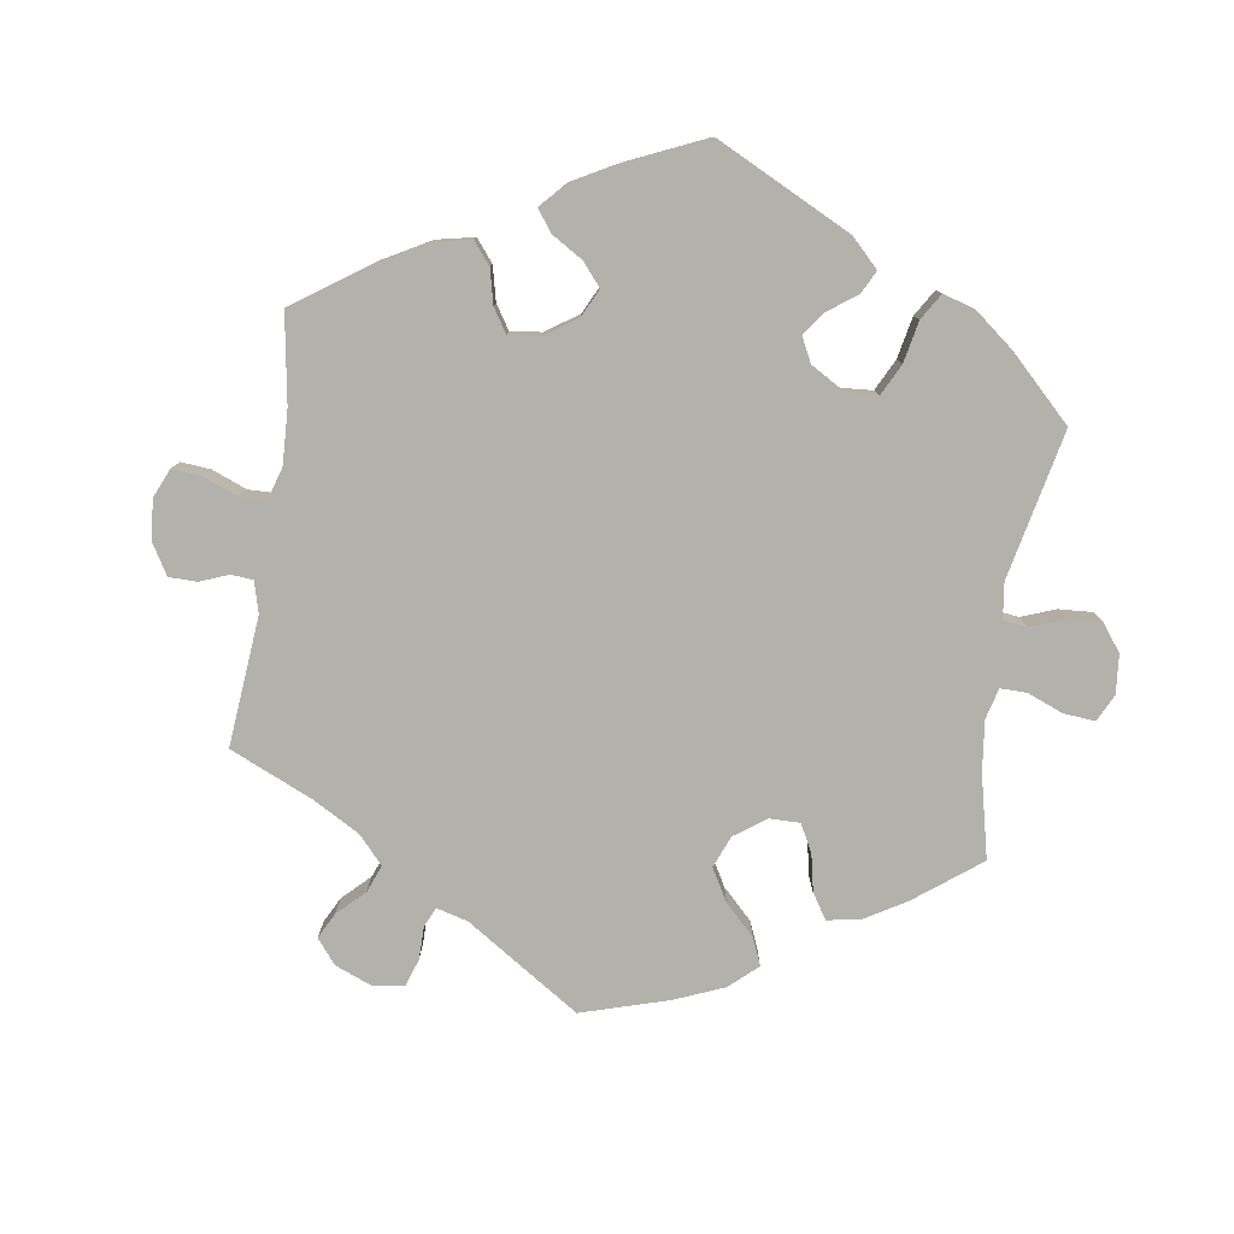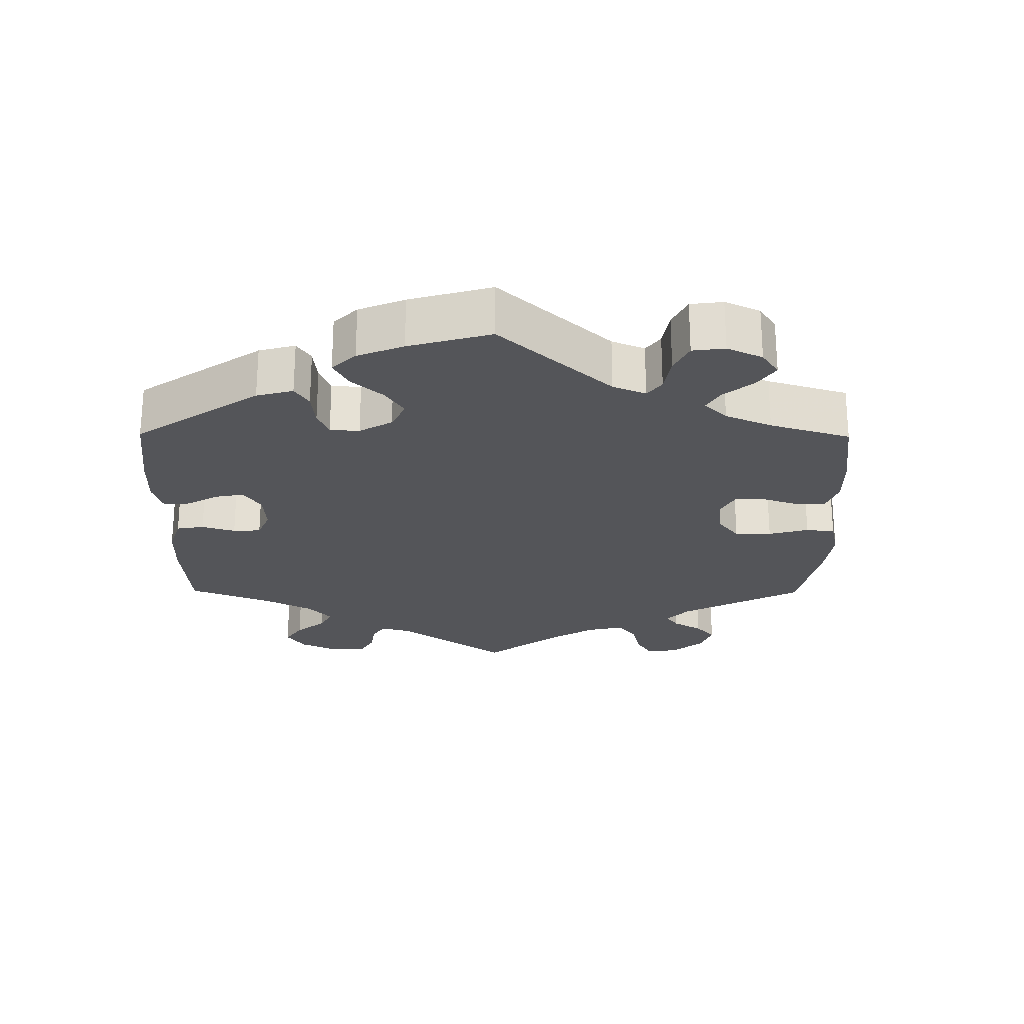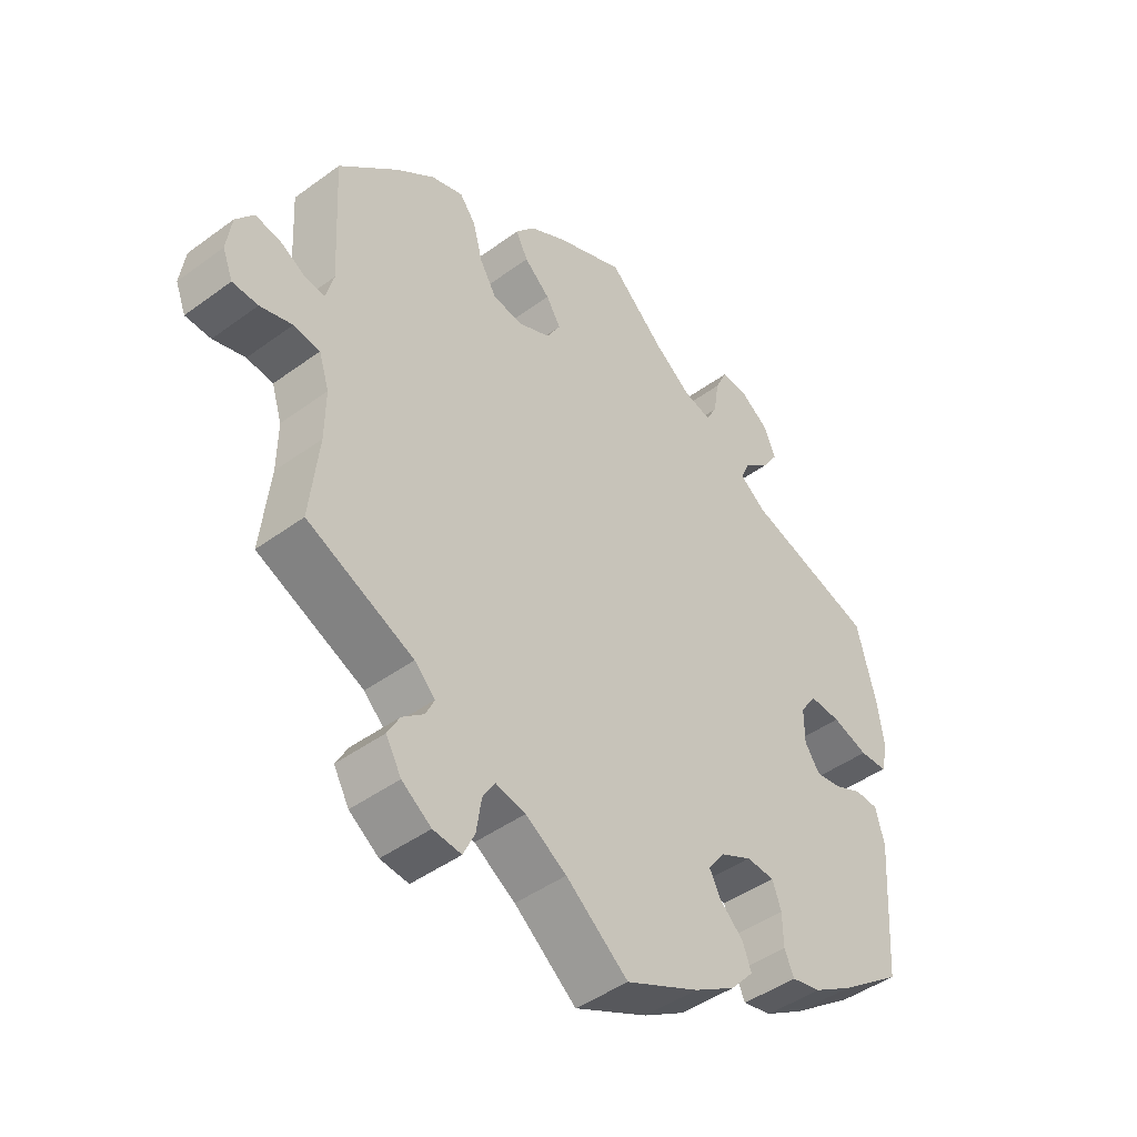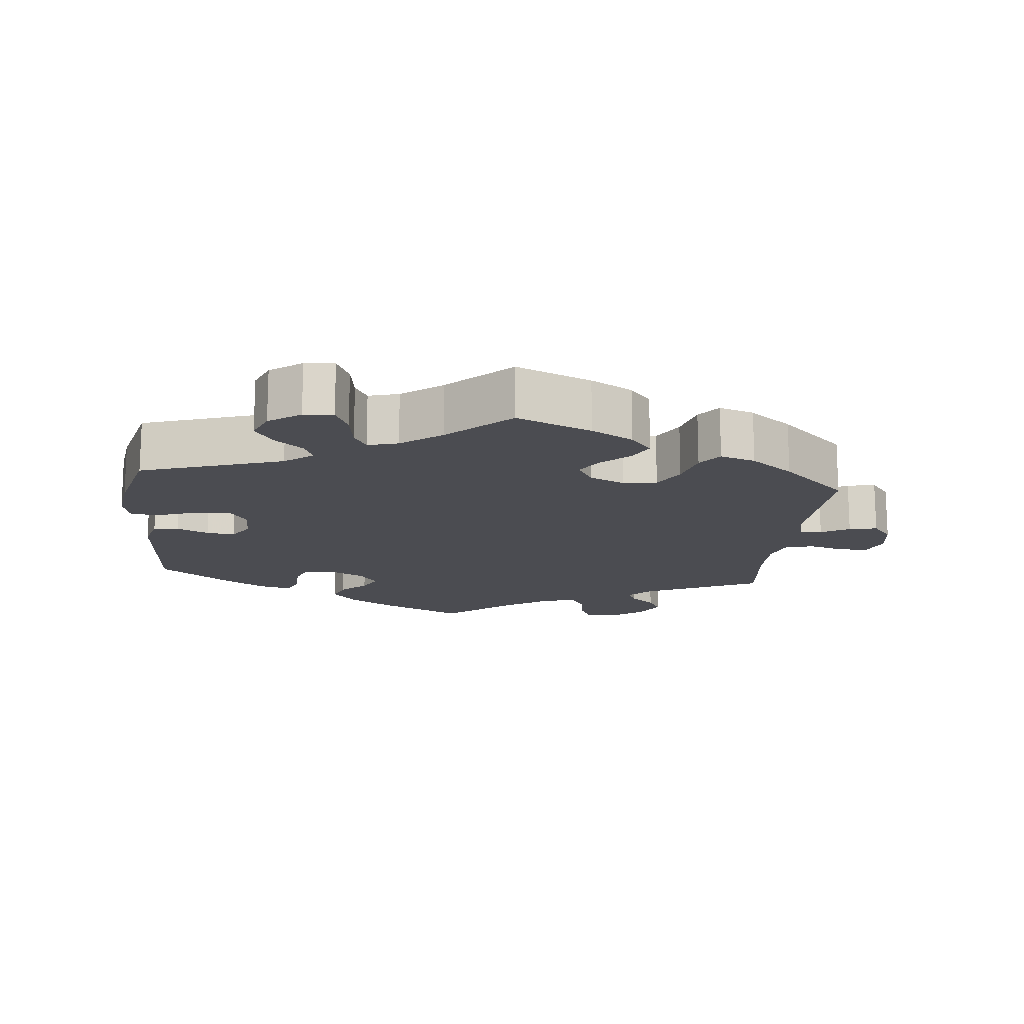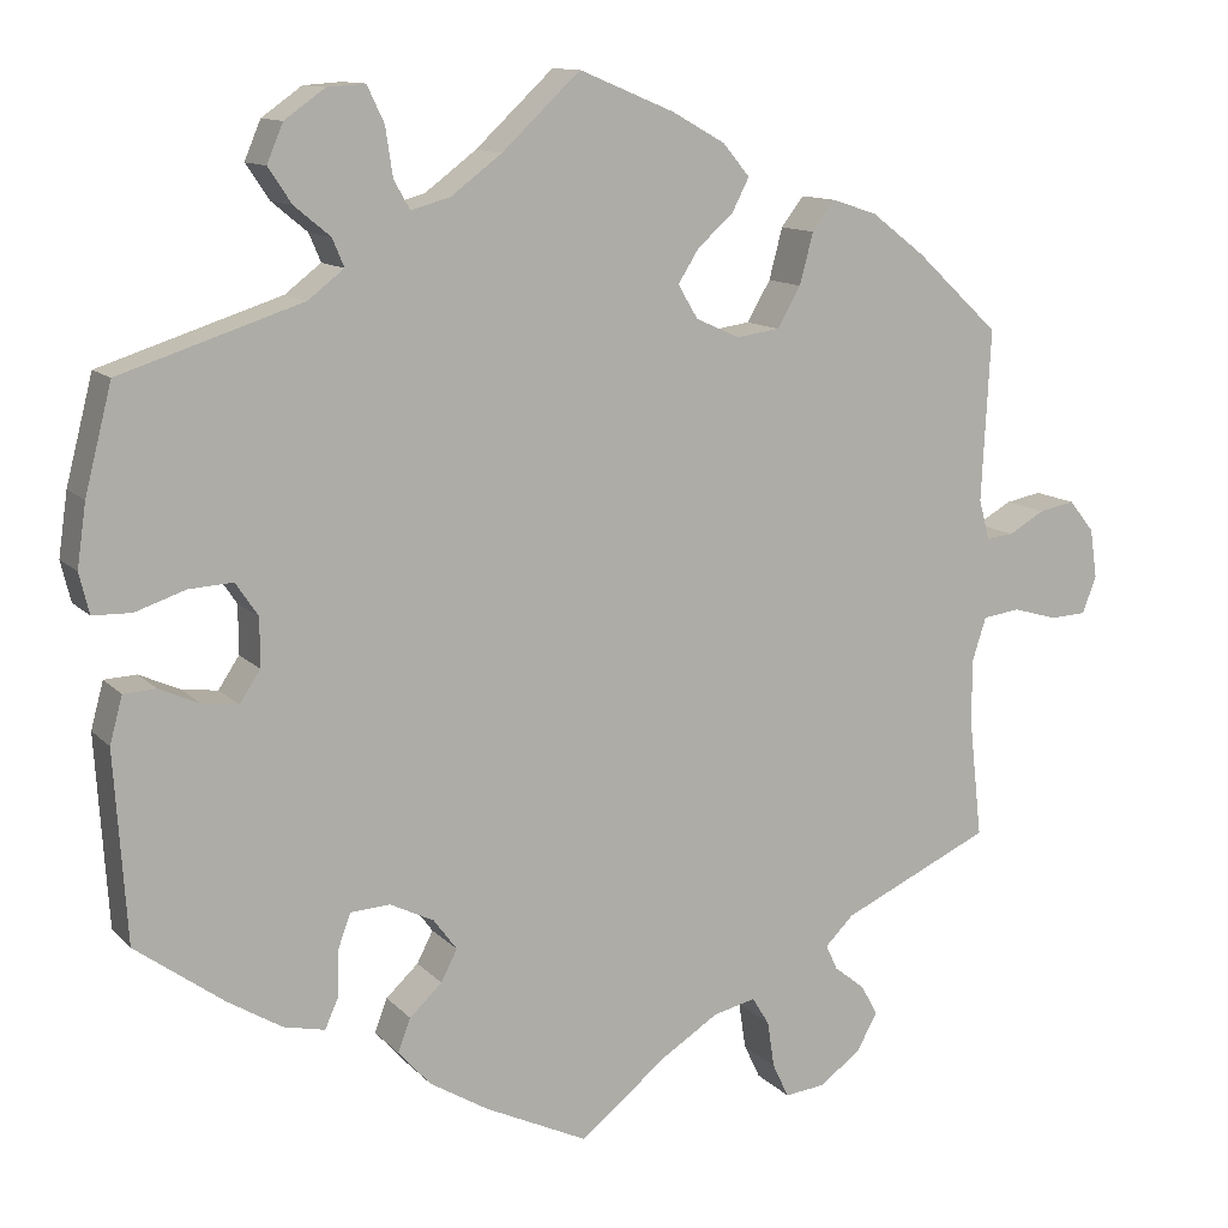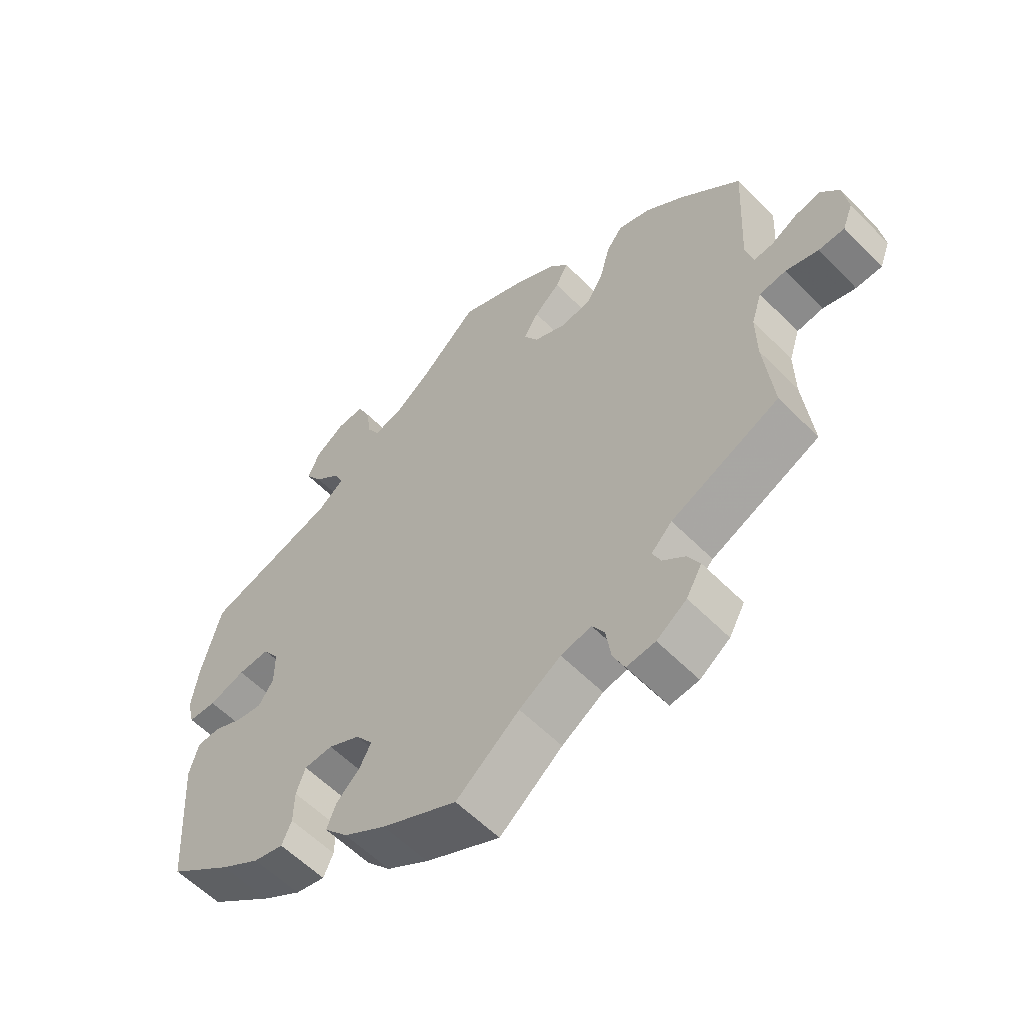
<metadata>
{"format":"obj","ext":"obj","renderer":"f3d","projection":"perspective","resolution":1024,"background":"white","views":[{"elev":-79.1,"azim":-128.7,"up":"+Y"},{"elev":-24.6,"azim":-60.5,"up":"+Y"},{"elev":-44.9,"azim":130.4,"up":"+Z"},{"elev":-15.5,"azim":-5.8,"up":"+Y"},{"elev":11.7,"azim":-25.0,"up":"+Z"},{"elev":-57.7,"azim":43.7,"up":"+Z"}]}
</metadata>
<code>
v 0.105 0.07 0.534
v 0.164 0.07 0.501
v 0.194 0.07 0.465
v 0.175 0.07 0.428
v 0.135 0.07 0.392
v 0.112 0.07 0.355
v 0.134 0.07 0.318
v 0.183 0.07 0.296
v 0.231 0.07 0.303
v 0.257 0.07 0.348
v 0.272 0.07 0.405
v 0.297 0.07 0.438
v 0.347 0.07 0.422
v 0.407 0.07 0.376
v 0.5 0.07 0.289
v 0.49 0.07 0.098
v 0.502 0.07 0.054
v 0.532 0.07 0.057
v 0.572 0.07 0.08
v 0.612 0.07 0.088
v 0.64 0.07 0.053
v 0.648 0.07 -0.002
v 0.632 0.07 -0.043
v 0.592 0.07 -0.045
v 0.542 0.07 -0.031
v 0.501 0.07 -0.037
v 0.485 0.07 -0.087
v 0.486 0.07 -0.162
v 0.5 0.07 -0.289
v 0.334 0.07 -0.366
v 0.302 0.07 -0.398
v 0.315 0.07 -0.426
v 0.349 0.07 -0.453
v 0.368 0.07 -0.487
v 0.344 0.07 -0.53
v 0.298 0.07 -0.563
v 0.254 0.07 -0.568
v 0.236 0.07 -0.53
v 0.228 0.07 -0.478
v 0.209 0.07 -0.447
v 0.162 0.07 -0.458
v 0.098 0.07 -0.499
v 0.001 0.07 -0.578
v -0.114 0.07 -0.524
v -0.179 0.07 -0.485
v -0.215 0.07 -0.445
v -0.201 0.07 -0.408
v -0.165 0.07 -0.374
v -0.147 0.07 -0.339
v -0.173 0.07 -0.304
v -0.222 0.07 -0.28
v -0.266 0.07 -0.283
v -0.28 0.07 -0.322
v -0.281 0.07 -0.373
v -0.296 0.07 -0.407
v -0.342 0.07 -0.397
v -0.403 0.07 -0.36
v -0.501 0.07 -0.289
v -0.515 0.07 -0.078
v -0.501 0.07 -0.026
v -0.465 0.07 -0.024
v -0.42 0.07 -0.044
v -0.38 0.07 -0.049
v -0.357 0.07 -0.014
v -0.357 0.07 0.04
v -0.382 0.07 0.077
v -0.431 0.07 0.074
v -0.487 0.07 0.055
v -0.53 0.07 0.056
v -0.541 0.07 0.101
v -0.531 0.07 0.171
v -0.501 0.07 0.289
v -0.299 0.07 0.355
v -0.259 0.07 0.386
v -0.272 0.07 0.417
v -0.312 0.07 0.45
v -0.338 0.07 0.489
v -0.32 0.07 0.532
v -0.275 0.07 0.564
v -0.233 0.07 0.567
v -0.214 0.07 0.527
v -0.206 0.07 0.473
v -0.188 0.07 0.441
v -0.145 0.07 0.453
v -0.088 0.07 0.496
v -0.001 0.07 0.578
v 0.105 0 0.534
v 0.164 0 0.501
v 0.194 0 0.465
v 0.175 0 0.428
v 0.135 0 0.392
v 0.112 0 0.355
v 0.134 0 0.318
v 0.183 0 0.296
v 0.231 0 0.303
v 0.257 0 0.348
v 0.272 0 0.405
v 0.297 0 0.438
v 0.347 0 0.422
v 0.407 0 0.376
v 0.5 0 0.289
v 0.49 0 0.098
v 0.502 0 0.054
v 0.532 0 0.057
v 0.572 0 0.08
v 0.612 0 0.088
v 0.64 0 0.053
v 0.648 0 -0.002
v 0.632 0 -0.043
v 0.592 0 -0.045
v 0.542 0 -0.031
v 0.501 0 -0.037
v 0.485 0 -0.087
v 0.486 0 -0.162
v 0.5 0 -0.289
v 0.334 0 -0.366
v 0.302 0 -0.398
v 0.315 0 -0.426
v 0.349 0 -0.453
v 0.368 0 -0.487
v 0.344 0 -0.53
v 0.298 0 -0.563
v 0.254 0 -0.568
v 0.236 0 -0.53
v 0.228 0 -0.478
v 0.209 0 -0.447
v 0.162 0 -0.458
v 0.098 0 -0.499
v 0.001 0 -0.578
v -0.114 0 -0.524
v -0.179 0 -0.485
v -0.215 0 -0.445
v -0.201 0 -0.408
v -0.165 0 -0.374
v -0.147 0 -0.339
v -0.173 0 -0.304
v -0.222 0 -0.28
v -0.266 0 -0.283
v -0.28 0 -0.322
v -0.281 0 -0.373
v -0.296 0 -0.407
v -0.342 0 -0.397
v -0.403 0 -0.36
v -0.501 0 -0.289
v -0.515 0 -0.078
v -0.501 0 -0.026
v -0.465 0 -0.024
v -0.42 0 -0.044
v -0.38 0 -0.049
v -0.357 0 -0.014
v -0.357 0 0.04
v -0.382 0 0.077
v -0.431 0 0.074
v -0.487 0 0.055
v -0.53 0 0.056
v -0.541 0 0.101
v -0.531 0 0.171
v -0.501 0 0.289
v -0.299 0 0.355
v -0.259 0 0.386
v -0.272 0 0.417
v -0.312 0 0.45
v -0.338 0 0.489
v -0.32 0 0.532
v -0.275 0 0.564
v -0.233 0 0.567
v -0.214 0 0.527
v -0.206 0 0.473
v -0.188 0 0.441
v -0.145 0 0.453
v -0.088 0 0.496
v -0.001 0 0.578
f 85 86 1 2
f 84 85 2 3
f 83 84 3 4
f 79 80 81 82
f 79 82 83
f 78 79 83
f 75 76 77 78
f 74 75 78 83
f 73 74 83 4
f 67 68 69 70
f 66 67 70 71
f 59 60 61 62
f 59 62 63
f 58 59 63
f 57 58 63 64
f 53 54 55 56
f 52 53 56 57
f 45 46 47 48
f 45 48 49
f 42 43 44 45
f 41 42 45 49
f 40 41 49 50
f 36 37 38 39
f 36 39 40
f 35 36 40
f 32 33 34 35
f 31 32 35 40
f 30 31 40 50
f 28 29 30 50
f 22 23 24 25
f 22 25 26
f 21 22 26
f 18 19 20 21
f 17 18 21 26
f 16 17 26 27
f 14 15 16
f 13 14 16 27
f 10 11 12 13
f 9 10 13 27
f 72 73 4 5
f 66 71 72 5
f 65 66 5 6
f 64 65 6 7
f 52 57 64 7
f 51 52 7 8
f 27 28 50 51
f 8 9 27 51
f 88 87 172 171
f 89 88 171 170
f 90 89 170 169
f 168 167 166 165
f 169 168 165
f 169 165 164
f 164 163 162 161
f 169 164 161 160
f 90 169 160 159
f 156 155 154 153
f 157 156 153 152
f 148 147 146 145
f 149 148 145
f 149 145 144
f 150 149 144 143
f 142 141 140 139
f 143 142 139 138
f 134 133 132 131
f 135 134 131
f 131 130 129 128
f 135 131 128 127
f 136 135 127 126
f 125 124 123 122
f 126 125 122
f 126 122 121
f 121 120 119 118
f 126 121 118 117
f 136 126 117 116
f 136 116 115 114
f 111 110 109 108
f 112 111 108
f 112 108 107
f 107 106 105 104
f 112 107 104 103
f 113 112 103 102
f 102 101 100
f 113 102 100 99
f 99 98 97 96
f 113 99 96 95
f 91 90 159 158
f 91 158 157 152
f 92 91 152 151
f 93 92 151 150
f 93 150 143 138
f 94 93 138 137
f 137 136 114 113
f 137 113 95 94
f 1 87 88 2
f 2 88 89 3
f 3 89 90 4
f 4 90 91 5
f 5 91 92 6
f 6 92 93 7
f 7 93 94 8
f 8 94 95 9
f 9 95 96 10
f 10 96 97 11
f 11 97 98 12
f 12 98 99 13
f 13 99 100 14
f 14 100 101 15
f 15 101 102 16
f 16 102 103 17
f 17 103 104 18
f 18 104 105 19
f 19 105 106 20
f 20 106 107 21
f 21 107 108 22
f 22 108 109 23
f 23 109 110 24
f 24 110 111 25
f 25 111 112 26
f 26 112 113 27
f 27 113 114 28
f 28 114 115 29
f 29 115 116 30
f 30 116 117 31
f 31 117 118 32
f 32 118 119 33
f 33 119 120 34
f 34 120 121 35
f 35 121 122 36
f 36 122 123 37
f 37 123 124 38
f 38 124 125 39
f 39 125 126 40
f 40 126 127 41
f 41 127 128 42
f 42 128 129 43
f 43 129 130 44
f 44 130 131 45
f 45 131 132 46
f 46 132 133 47
f 47 133 134 48
f 48 134 135 49
f 49 135 136 50
f 50 136 137 51
f 51 137 138 52
f 52 138 139 53
f 53 139 140 54
f 54 140 141 55
f 55 141 142 56
f 56 142 143 57
f 57 143 144 58
f 58 144 145 59
f 59 145 146 60
f 60 146 147 61
f 61 147 148 62
f 62 148 149 63
f 63 149 150 64
f 64 150 151 65
f 65 151 152 66
f 66 152 153 67
f 67 153 154 68
f 68 154 155 69
f 69 155 156 70
f 70 156 157 71
f 71 157 158 72
f 72 158 159 73
f 73 159 160 74
f 74 160 161 75
f 75 161 162 76
f 76 162 163 77
f 77 163 164 78
f 78 164 165 79
f 79 165 166 80
f 80 166 167 81
f 81 167 168 82
f 82 168 169 83
f 83 169 170 84
f 84 170 171 85
f 85 171 172 86
f 86 172 87 1

</code>
